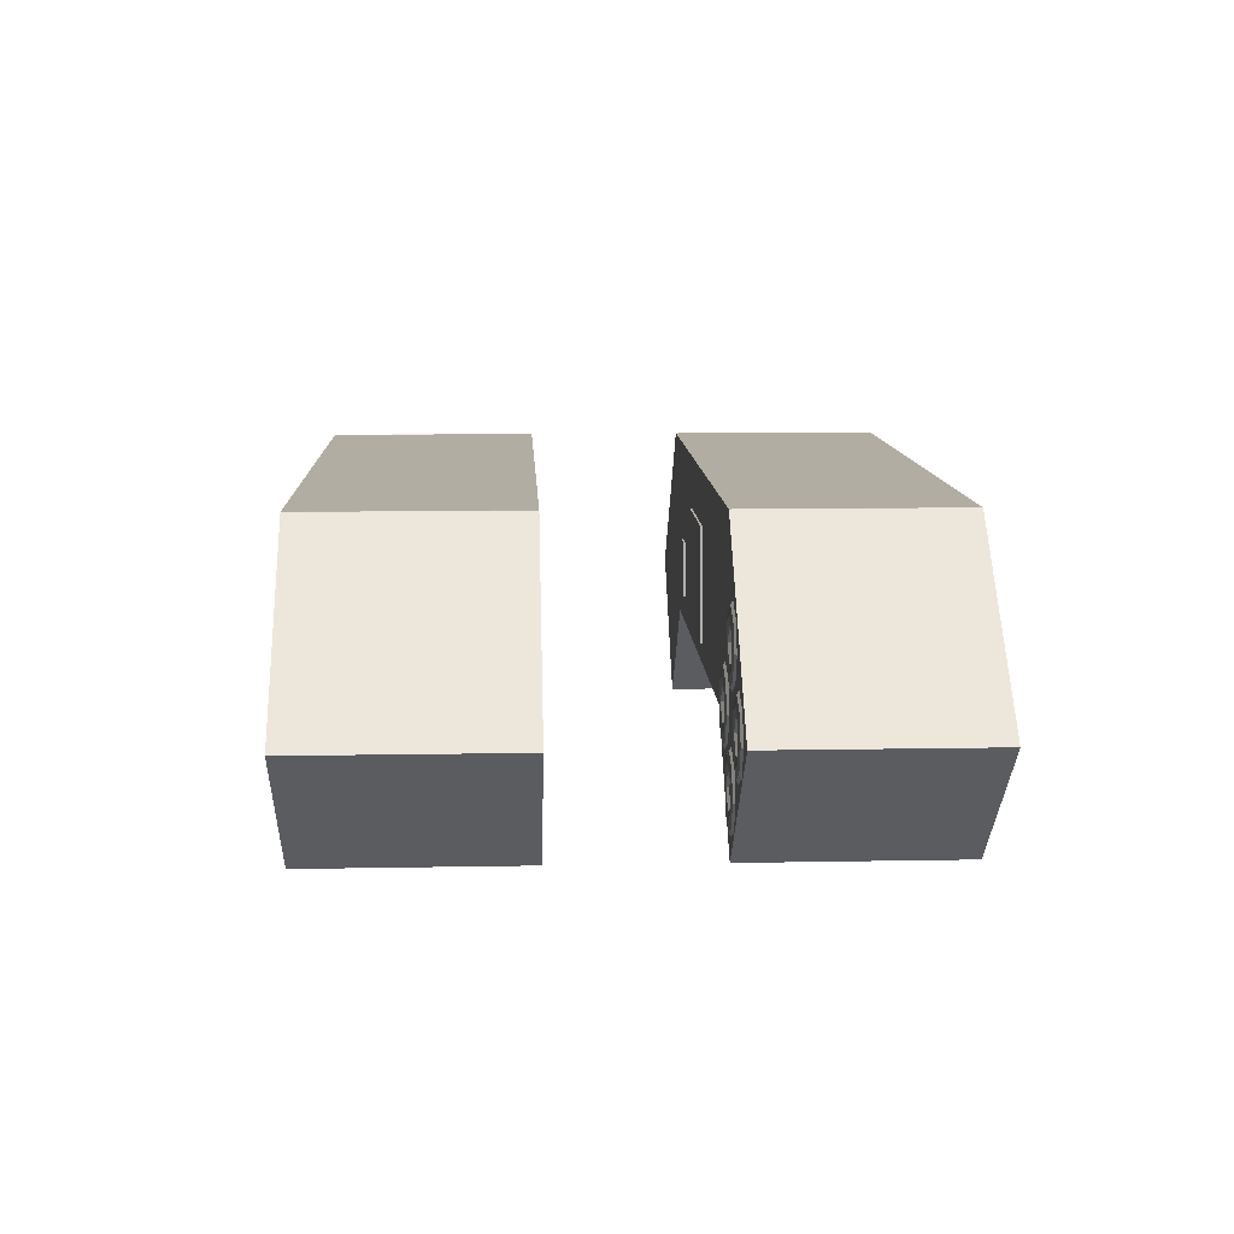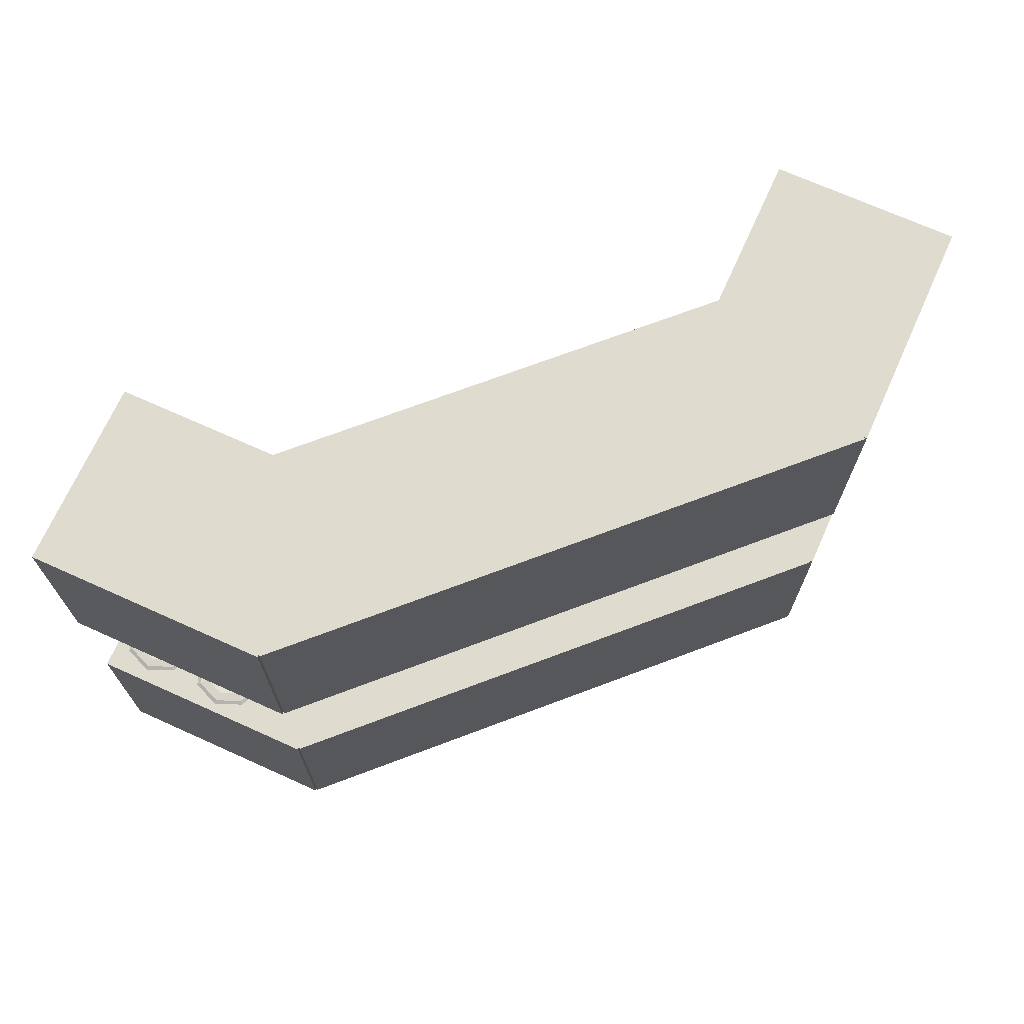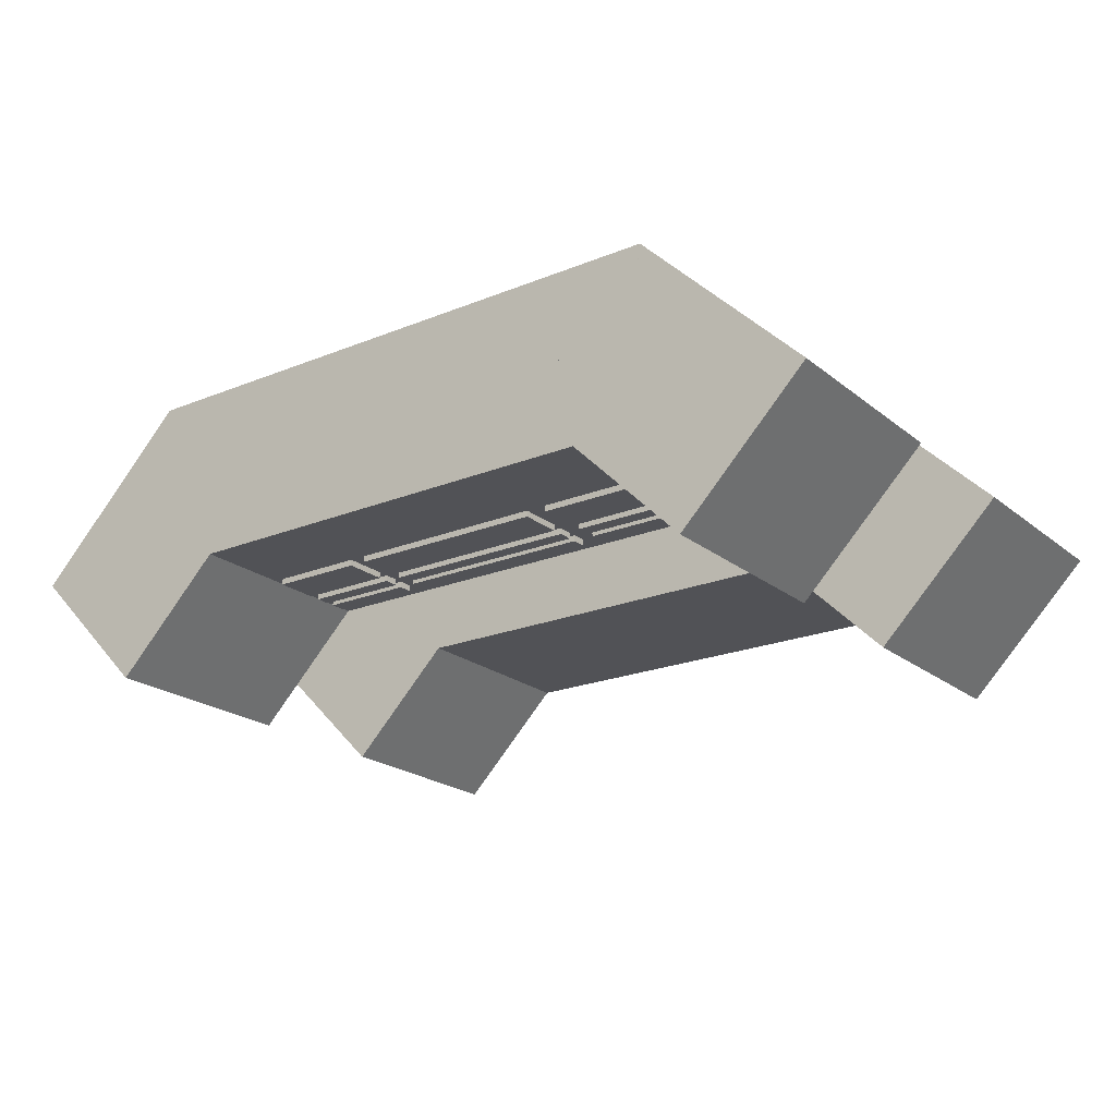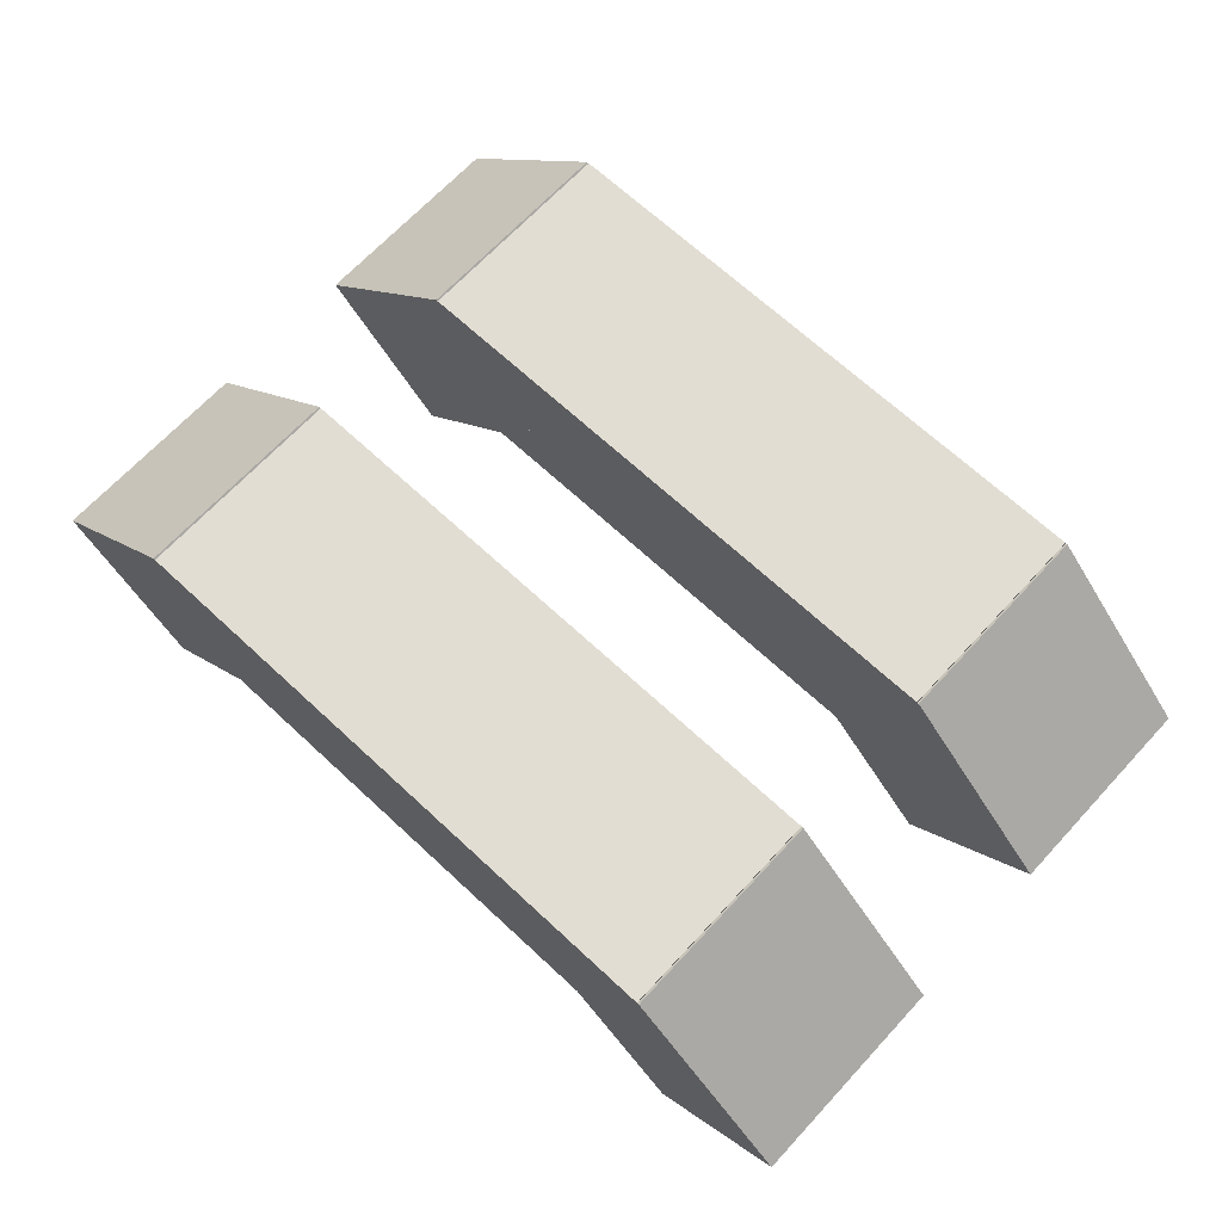
<metadata>
{"format":"obj","ext":"obj","renderer":"f3d","projection":"perspective","resolution":1024,"background":"white","views":[{"elev":10.6,"azim":-92.7,"up":"+Z"},{"elev":70.3,"azim":-20.7,"up":"+Y"},{"elev":-21.2,"azim":35.9,"up":"+Z"},{"elev":68.1,"azim":42.9,"up":"+Z"}]}
</metadata>
<code>
v 62.15 87.32 86.88
v 109.6 87.32 86.88
v 62.15 94.81 86.88
v 109.6 94.81 86.88
v 62.15 94.81 30.95
v 109.6 94.81 30.95
v 62.15 87.32 30.95
v 109.6 87.32 30.95
f 1 2 4 3
f 3 4 6 5
f 5 6 8 7
f 7 8 2 1
f 2 8 6 4
f 7 1 3 5
v 78.02 105.5 75.09
v 95.86 105.5 75.09
v 78.02 106.5 75.09
v 95.86 106.5 75.09
v 78.02 106.5 47.45
v 95.86 106.5 47.45
v 78.02 105.5 47.45
v 95.86 105.5 47.45
f 9 10 12 11
f 11 12 14 13
f 13 14 16 15
f 15 16 10 9
f 10 16 14 12
f 15 9 11 13
v -194.7 105.5 35.33
v -199.2 105.5 33.45
v -203.7 105.5 35.33
v -205.6 105.5 39.85
v -203.7 105.5 44.37
v -199.2 105.5 46.24
v -194.7 105.5 44.37
v -192.8 105.5 39.85
v -193.4 106.4 34
v -199.2 106.4 31.58
v -205.1 106.4 34
v -207.5 106.4 39.85
v -205.1 106.4 45.7
v -199.2 106.4 48.12
v -193.4 106.4 45.7
v -191 106.4 39.85
v -190.2 106.8 30.81
v -199.2 106.8 27.06
v -208.3 106.8 30.81
v -212 106.8 39.85
v -208.3 106.8 48.89
v -199.2 106.8 52.64
v -190.2 106.8 48.89
v -186.4 106.8 39.85
v -187 106.4 27.61
v -199.2 106.4 22.54
v -211.5 106.4 27.61
v -216.5 106.4 39.85
v -211.5 106.4 52.09
v -199.2 106.4 57.16
v -187 106.4 52.09
v -181.9 106.4 39.85
v -185.7 105.5 26.28
v -199.2 105.5 20.66
v -212.8 105.5 26.28
v -218.4 105.5 39.85
v -212.8 105.5 53.42
v -199.2 105.5 59.04
v -185.7 105.5 53.42
v -180 105.5 39.85
v -187 104.5 27.61
v -199.2 104.5 22.54
v -211.5 104.5 27.61
v -216.5 104.5 39.85
v -211.5 104.5 52.09
v -199.2 104.5 57.16
v -187 104.5 52.09
v -181.9 104.5 39.85
v -190.2 104.1 30.81
v -199.2 104.1 27.06
v -208.3 104.1 30.81
v -212 104.1 39.85
v -208.3 104.1 48.89
v -199.2 104.1 52.64
v -190.2 104.1 48.89
v -186.4 104.1 39.85
v -193.4 104.5 34
v -199.2 104.5 31.58
v -205.1 104.5 34
v -207.5 104.5 39.85
v -205.1 104.5 45.7
v -199.2 104.5 48.12
v -193.4 104.5 45.7
v -191 104.5 39.85
f 18 17 25 26
f 19 18 26 27
f 20 19 27 28
f 21 20 28 29
f 22 21 29 30
f 23 22 30 31
f 24 23 31 32
f 17 24 32 25
f 26 25 33 34
f 27 26 34 35
f 28 27 35 36
f 29 28 36 37
f 30 29 37 38
f 31 30 38 39
f 32 31 39 40
f 25 32 40 33
f 34 33 41 42
f 35 34 42 43
f 36 35 43 44
f 37 36 44 45
f 38 37 45 46
f 39 38 46 47
f 40 39 47 48
f 33 40 48 41
f 42 41 49 50
f 43 42 50 51
f 44 43 51 52
f 45 44 52 53
f 46 45 53 54
f 47 46 54 55
f 48 47 55 56
f 41 48 56 49
f 50 49 57 58
f 51 50 58 59
f 52 51 59 60
f 53 52 60 61
f 54 53 61 62
f 55 54 62 63
f 56 55 63 64
f 49 56 64 57
f 58 57 65 66
f 59 58 66 67
f 60 59 67 68
f 61 60 68 69
f 62 61 69 70
f 63 62 70 71
f 64 63 71 72
f 57 64 72 65
f 66 65 73 74
f 67 66 74 75
f 68 67 75 76
f 69 68 76 77
f 70 69 77 78
f 71 70 78 79
f 72 71 79 80
f 65 72 80 73
f 74 73 17 18
f 75 74 18 19
f 76 75 19 20
f 77 76 20 21
f 78 77 21 22
f 79 78 22 23
f 80 79 23 24
f 73 80 24 17
v -107.6 48.11 86.88
v -60.21 48.11 86.88
v -107.6 70.38 86.88
v -60.21 70.38 86.88
v -107.6 70.38 30.95
v -60.21 70.38 30.95
v -107.6 48.11 30.95
v -60.21 48.11 30.95
f 81 82 84 83
f 83 84 86 85
f 85 86 88 87
f 87 88 82 81
f 82 88 86 84
f 87 81 83 85
v -107.6 75.8 86.88
v -60.21 75.8 86.88
v -107.6 83.3 86.88
v -60.21 83.3 86.88
v -107.6 83.3 30.95
v -60.21 83.3 30.95
v -107.6 75.8 30.95
v -60.21 75.8 30.95
f 89 90 92 91
f 91 92 94 93
f 93 94 96 95
f 95 96 90 89
f 90 96 94 92
f 95 89 91 93
v -107.6 87.32 86.88
v -60.21 87.32 86.88
v -107.6 94.81 86.88
v -60.21 94.81 86.88
v -107.6 94.81 30.95
v -60.21 94.81 30.95
v -107.6 87.32 30.95
v -60.21 87.32 30.95
f 97 98 100 99
f 99 100 102 101
f 101 102 104 103
f 103 104 98 97
f 98 104 102 100
f 103 97 99 101
v 150.2 183.4 124.4
v 232 183.4 42.66
v 150.2 288.9 124.4
v 232 288.9 42.66
v 86.28 288.9 60.51
v 168 288.9 -21.25
v 86.28 183.4 60.51
v 168 183.4 -21.25
f 105 106 108 107
f 107 108 110 109
f 109 110 112 111
f 111 112 106 105
f 106 112 110 108
f 111 105 107 109
v -149.1 183.4 124.4
v 149.1 183.4 124.4
v -149.1 288.9 124.4
v 149.1 288.9 124.4
v -149.1 288.9 34.03
v 149.1 288.9 34.03
v -149.1 183.4 34.03
v 149.1 183.4 34.03
f 113 114 116 115
f 115 116 118 117
f 117 118 120 119
f 119 120 114 113
f 114 120 118 116
f 119 113 115 117
v 150.2 -2e-06 124.4
v 232 -2e-06 42.66
v 150.2 105.5 124.4
v 232 105.5 42.66
v 86.28 105.5 60.51
v 168 105.5 -21.25
v 86.28 -2e-06 60.51
v 168 -2e-06 -21.25
f 121 122 124 123
f 123 124 126 125
f 125 126 128 127
f 127 128 122 121
f 122 128 126 124
f 127 121 123 125
v -51.99 75.8 86.88
v 51.39 75.8 86.88
v -51.99 83.3 86.88
v 51.39 83.3 86.88
v -51.99 83.3 30.95
v 51.39 83.3 30.95
v -51.99 75.8 30.95
v 51.39 75.8 30.95
f 129 130 132 131
f 131 132 134 133
f 133 134 136 135
f 135 136 130 129
f 130 136 134 132
f 135 129 131 133
v -51.99 87.32 86.88
v 51.39 87.32 86.88
v -51.99 94.81 86.88
v 51.39 94.81 86.88
v -51.99 94.81 30.95
v 51.39 94.81 30.95
v -51.99 87.32 30.95
v 51.39 87.32 30.95
f 137 138 140 139
f 139 140 142 141
f 141 142 144 143
f 143 144 138 137
f 138 144 142 140
f 143 137 139 141
v -232 183.4 42.66
v -150.2 183.4 124.4
v -232 288.9 42.66
v -150.2 288.9 124.4
v -168 288.9 -21.25
v -86.28 288.9 60.51
v -168 183.4 -21.25
v -86.28 183.4 60.51
f 145 146 148 147
f 147 148 150 149
f 149 150 152 151
f 151 152 146 145
f 146 152 150 148
f 151 145 147 149
v -25.1 105.5 98.72
v 36.62 105.5 98.72
v -25.1 106.5 98.72
v 36.62 106.5 98.72
v -25.1 106.5 43.15
v 36.62 106.5 43.15
v -25.1 105.5 43.15
v 36.62 105.5 43.15
f 153 154 156 155
f 155 156 158 157
f 157 158 160 159
f 159 160 154 153
f 154 160 158 156
f 159 153 155 157
v -51.99 48.11 86.88
v 51.39 48.11 86.88
v -51.99 70.38 86.88
v 51.39 70.38 86.88
v -51.99 70.38 30.95
v 51.39 70.38 30.95
v -51.99 48.11 30.95
v 51.39 48.11 30.95
f 161 162 164 163
f 163 164 166 165
f 165 166 168 167
f 167 168 162 161
f 162 168 166 164
f 167 161 163 165
v 62.15 48.11 86.88
v 109.6 48.11 86.88
v 62.15 70.38 86.88
v 109.6 70.38 86.88
v 62.15 70.38 30.95
v 109.6 70.38 30.95
v 62.15 48.11 30.95
v 109.6 48.11 30.95
f 169 170 172 171
f 171 172 174 173
f 173 174 176 175
f 175 176 170 169
f 170 176 174 172
f 175 169 171 173
v 62.15 75.8 86.88
v 109.6 75.8 86.88
v 62.15 83.3 86.88
v 109.6 83.3 86.88
v 62.15 83.3 30.95
v 109.6 83.3 30.95
v 62.15 75.8 30.95
v 109.6 75.8 30.95
f 177 178 180 179
f 179 180 182 181
f 181 182 184 183
f 183 184 178 177
f 178 184 182 180
f 183 177 179 181
v -165.4 105.5 5.213
v -170 105.5 3.34
v -174.5 105.5 5.213
v -176.4 105.5 9.735
v -174.5 105.5 14.26
v -170 105.5 16.13
v -165.4 105.5 14.26
v -163.6 105.5 9.735
v -164.1 106.4 3.889
v -170 106.4 1.467
v -175.8 106.4 3.889
v -178.2 106.4 9.735
v -175.8 106.4 15.58
v -170 106.4 18
v -164.1 106.4 15.58
v -161.7 106.4 9.735
v -160.9 106.8 0.6911
v -170 106.8 -3.055
v -179 106.8 0.6911
v -182.8 106.8 9.735
v -179 106.8 18.78
v -170 106.8 22.53
v -160.9 106.8 18.78
v -157.2 106.8 9.735
v -157.7 106.4 -2.506
v -170 106.4 -7.577
v -182.2 106.4 -2.506
v -187.3 106.4 9.735
v -182.2 106.4 21.98
v -170 106.4 27.05
v -157.7 106.4 21.98
v -152.7 106.4 9.735
v -156.4 105.5 -3.831
v -170 105.5 -9.45
v -183.5 105.5 -3.831
v -189.1 105.5 9.735
v -183.5 105.5 23.3
v -170 105.5 28.92
v -156.4 105.5 23.3
v -150.8 105.5 9.735
v -157.7 104.5 -2.506
v -170 104.5 -7.577
v -182.2 104.5 -2.506
v -187.3 104.5 9.735
v -182.2 104.5 21.98
v -170 104.5 27.05
v -157.7 104.5 21.98
v -152.7 104.5 9.735
v -160.9 104.1 0.6911
v -170 104.1 -3.055
v -179 104.1 0.6911
v -182.8 104.1 9.735
v -179 104.1 18.78
v -170 104.1 22.53
v -160.9 104.1 18.78
v -157.2 104.1 9.735
v -164.1 104.5 3.889
v -170 104.5 1.467
v -175.8 104.5 3.889
v -178.2 104.5 9.735
v -175.8 104.5 15.58
v -170 104.5 18
v -164.1 104.5 15.58
v -161.7 104.5 9.735
f 186 185 193 194
f 187 186 194 195
f 188 187 195 196
f 189 188 196 197
f 190 189 197 198
f 191 190 198 199
f 192 191 199 200
f 185 192 200 193
f 194 193 201 202
f 195 194 202 203
f 196 195 203 204
f 197 196 204 205
f 198 197 205 206
f 199 198 206 207
f 200 199 207 208
f 193 200 208 201
f 202 201 209 210
f 203 202 210 211
f 204 203 211 212
f 205 204 212 213
f 206 205 213 214
f 207 206 214 215
f 208 207 215 216
f 201 208 216 209
f 210 209 217 218
f 211 210 218 219
f 212 211 219 220
f 213 212 220 221
f 214 213 221 222
f 215 214 222 223
f 216 215 223 224
f 209 216 224 217
f 218 217 225 226
f 219 218 226 227
f 220 219 227 228
f 221 220 228 229
f 222 221 229 230
f 223 222 230 231
f 224 223 231 232
f 217 224 232 225
f 226 225 233 234
f 227 226 234 235
f 228 227 235 236
f 229 228 236 237
f 230 229 237 238
f 231 230 238 239
f 232 231 239 240
f 225 232 240 233
f 234 233 241 242
f 235 234 242 243
f 236 235 243 244
f 237 236 244 245
f 238 237 245 246
f 239 238 246 247
f 240 239 247 248
f 233 240 248 241
f 242 241 185 186
f 243 242 186 187
f 244 243 187 188
f 245 244 188 189
f 246 245 189 190
f 247 246 190 191
f 248 247 191 192
f 241 248 192 185
v -165.9 105.5 66.63
v -170.4 105.5 64.76
v -174.9 105.5 66.63
v -176.8 105.5 71.16
v -174.9 105.5 75.68
v -170.4 105.5 77.55
v -165.9 105.5 75.68
v -164 105.5 71.16
v -164.6 106.4 65.31
v -170.4 106.4 62.89
v -176.2 106.4 65.31
v -178.7 106.4 71.16
v -176.2 106.4 77
v -170.4 106.4 79.42
v -164.6 106.4 77
v -162.1 106.4 71.16
v -161.4 106.8 62.11
v -170.4 106.8 58.37
v -179.4 106.8 62.11
v -183.2 106.8 71.16
v -179.4 106.8 80.2
v -170.4 106.8 83.95
v -161.4 106.8 80.2
v -157.6 106.8 71.16
v -158.2 106.4 58.91
v -170.4 106.4 53.84
v -182.6 106.4 58.91
v -187.7 106.4 71.16
v -182.6 106.4 83.4
v -170.4 106.4 88.47
v -158.2 106.4 83.4
v -153.1 106.4 71.16
v -156.8 105.5 57.59
v -170.4 105.5 51.97
v -184 105.5 57.59
v -189.6 105.5 71.16
v -184 105.5 84.72
v -170.4 105.5 90.34
v -156.8 105.5 84.72
v -151.2 105.5 71.16
v -158.2 104.5 58.91
v -170.4 104.5 53.84
v -182.6 104.5 58.91
v -187.7 104.5 71.16
v -182.6 104.5 83.4
v -170.4 104.5 88.47
v -158.2 104.5 83.4
v -153.1 104.5 71.16
v -161.4 104.1 62.11
v -170.4 104.1 58.37
v -179.4 104.1 62.11
v -183.2 104.1 71.16
v -179.4 104.1 80.2
v -170.4 104.1 83.95
v -161.4 104.1 80.2
v -157.6 104.1 71.16
v -164.6 104.5 65.31
v -170.4 104.5 62.89
v -176.2 104.5 65.31
v -178.7 104.5 71.16
v -176.2 104.5 77
v -170.4 104.5 79.42
v -164.6 104.5 77
v -162.1 104.5 71.16
f 250 249 257 258
f 251 250 258 259
f 252 251 259 260
f 253 252 260 261
f 254 253 261 262
f 255 254 262 263
f 256 255 263 264
f 249 256 264 257
f 258 257 265 266
f 259 258 266 267
f 260 259 267 268
f 261 260 268 269
f 262 261 269 270
f 263 262 270 271
f 264 263 271 272
f 257 264 272 265
f 266 265 273 274
f 267 266 274 275
f 268 267 275 276
f 269 268 276 277
f 270 269 277 278
f 271 270 278 279
f 272 271 279 280
f 265 272 280 273
f 274 273 281 282
f 275 274 282 283
f 276 275 283 284
f 277 276 284 285
f 278 277 285 286
f 279 278 286 287
f 280 279 287 288
f 273 280 288 281
f 282 281 289 290
f 283 282 290 291
f 284 283 291 292
f 285 284 292 293
f 286 285 293 294
f 287 286 294 295
f 288 287 295 296
f 281 288 296 289
f 290 289 297 298
f 291 290 298 299
f 292 291 299 300
f 293 292 300 301
f 294 293 301 302
f 295 294 302 303
f 296 295 303 304
f 289 296 304 297
f 298 297 305 306
f 299 298 306 307
f 300 299 307 308
f 301 300 308 309
f 302 301 309 310
f 303 302 310 311
f 304 303 311 312
f 297 304 312 305
f 306 305 249 250
f 307 306 250 251
f 308 307 251 252
f 309 308 252 253
f 310 309 253 254
f 311 310 254 255
f 312 311 255 256
f 305 312 256 249
v -232 -2e-06 42.66
v -150.2 -2e-06 124.4
v -232 105.5 42.66
v -150.2 105.5 124.4
v -168 105.5 -21.25
v -86.28 105.5 60.51
v -168 -2e-06 -21.25
v -86.28 -2e-06 60.51
f 313 314 316 315
f 315 316 318 317
f 317 318 320 319
f 319 320 314 313
f 314 320 318 316
f 319 313 315 317
v -136.8 105.5 35.25
v -141.3 105.5 33.38
v -145.9 105.5 35.25
v -147.7 105.5 39.78
v -145.9 105.5 44.3
v -141.3 105.5 46.17
v -136.8 105.5 44.3
v -134.9 105.5 39.78
v -135.5 106.4 33.93
v -141.3 106.4 31.51
v -147.2 106.4 33.93
v -149.6 106.4 39.78
v -147.2 106.4 45.62
v -141.3 106.4 48.04
v -135.5 106.4 45.62
v -133.1 106.4 39.78
v -132.3 106.8 30.73
v -141.3 106.8 26.99
v -150.4 106.8 30.73
v -154.1 106.8 39.78
v -150.4 106.8 48.82
v -141.3 106.8 52.57
v -132.3 106.8 48.82
v -128.5 106.8 39.78
v -129.1 106.4 27.53
v -141.3 106.4 22.46
v -153.6 106.4 27.53
v -158.7 106.4 39.78
v -153.6 106.4 52.02
v -141.3 106.4 57.09
v -129.1 106.4 52.02
v -124 106.4 39.78
v -127.8 105.5 26.21
v -141.3 105.5 20.59
v -154.9 105.5 26.21
v -160.5 105.5 39.78
v -154.9 105.5 53.34
v -141.3 105.5 58.96
v -127.8 105.5 53.34
v -122.2 105.5 39.78
v -129.1 104.5 27.53
v -141.3 104.5 22.46
v -153.6 104.5 27.53
v -158.7 104.5 39.78
v -153.6 104.5 52.02
v -141.3 104.5 57.09
v -129.1 104.5 52.02
v -124 104.5 39.78
v -132.3 104.1 30.73
v -141.3 104.1 26.99
v -150.4 104.1 30.73
v -154.1 104.1 39.78
v -150.4 104.1 48.82
v -141.3 104.1 52.57
v -132.3 104.1 48.82
v -128.5 104.1 39.78
v -135.5 104.5 33.93
v -141.3 104.5 31.51
v -147.2 104.5 33.93
v -149.6 104.5 39.78
v -147.2 104.5 45.62
v -141.3 104.5 48.04
v -135.5 104.5 45.62
v -133.1 104.5 39.78
f 322 321 329 330
f 323 322 330 331
f 324 323 331 332
f 325 324 332 333
f 326 325 333 334
f 327 326 334 335
f 328 327 335 336
f 321 328 336 329
f 330 329 337 338
f 331 330 338 339
f 332 331 339 340
f 333 332 340 341
f 334 333 341 342
f 335 334 342 343
f 336 335 343 344
f 329 336 344 337
f 338 337 345 346
f 339 338 346 347
f 340 339 347 348
f 341 340 348 349
f 342 341 349 350
f 343 342 350 351
f 344 343 351 352
f 337 344 352 345
f 346 345 353 354
f 347 346 354 355
f 348 347 355 356
f 349 348 356 357
f 350 349 357 358
f 351 350 358 359
f 352 351 359 360
f 345 352 360 353
f 354 353 361 362
f 355 354 362 363
f 356 355 363 364
f 357 356 364 365
f 358 357 365 366
f 359 358 366 367
f 360 359 367 368
f 353 360 368 361
f 362 361 369 370
f 363 362 370 371
f 364 363 371 372
f 365 364 372 373
f 366 365 373 374
f 367 366 374 375
f 368 367 375 376
f 361 368 376 369
f 370 369 377 378
f 371 370 378 379
f 372 371 379 380
f 373 372 380 381
f 374 373 381 382
f 375 374 382 383
f 376 375 383 384
f 369 376 384 377
f 378 377 321 322
f 379 378 322 323
f 380 379 323 324
f 381 380 324 325
f 382 381 325 326
f 383 382 326 327
f 384 383 327 328
f 377 384 328 321
v -149.1 -2e-06 124.4
v 149.1 -2e-06 124.4
v -149.1 105.5 124.4
v 149.1 105.5 124.4
v -149.1 105.5 34.03
v 149.1 105.5 34.03
v -149.1 -2e-06 34.03
v 149.1 -2e-06 34.03
f 385 386 388 387
f 387 388 390 389
f 389 390 392 391
f 391 392 386 385
f 386 392 390 388
f 391 385 387 389

</code>
